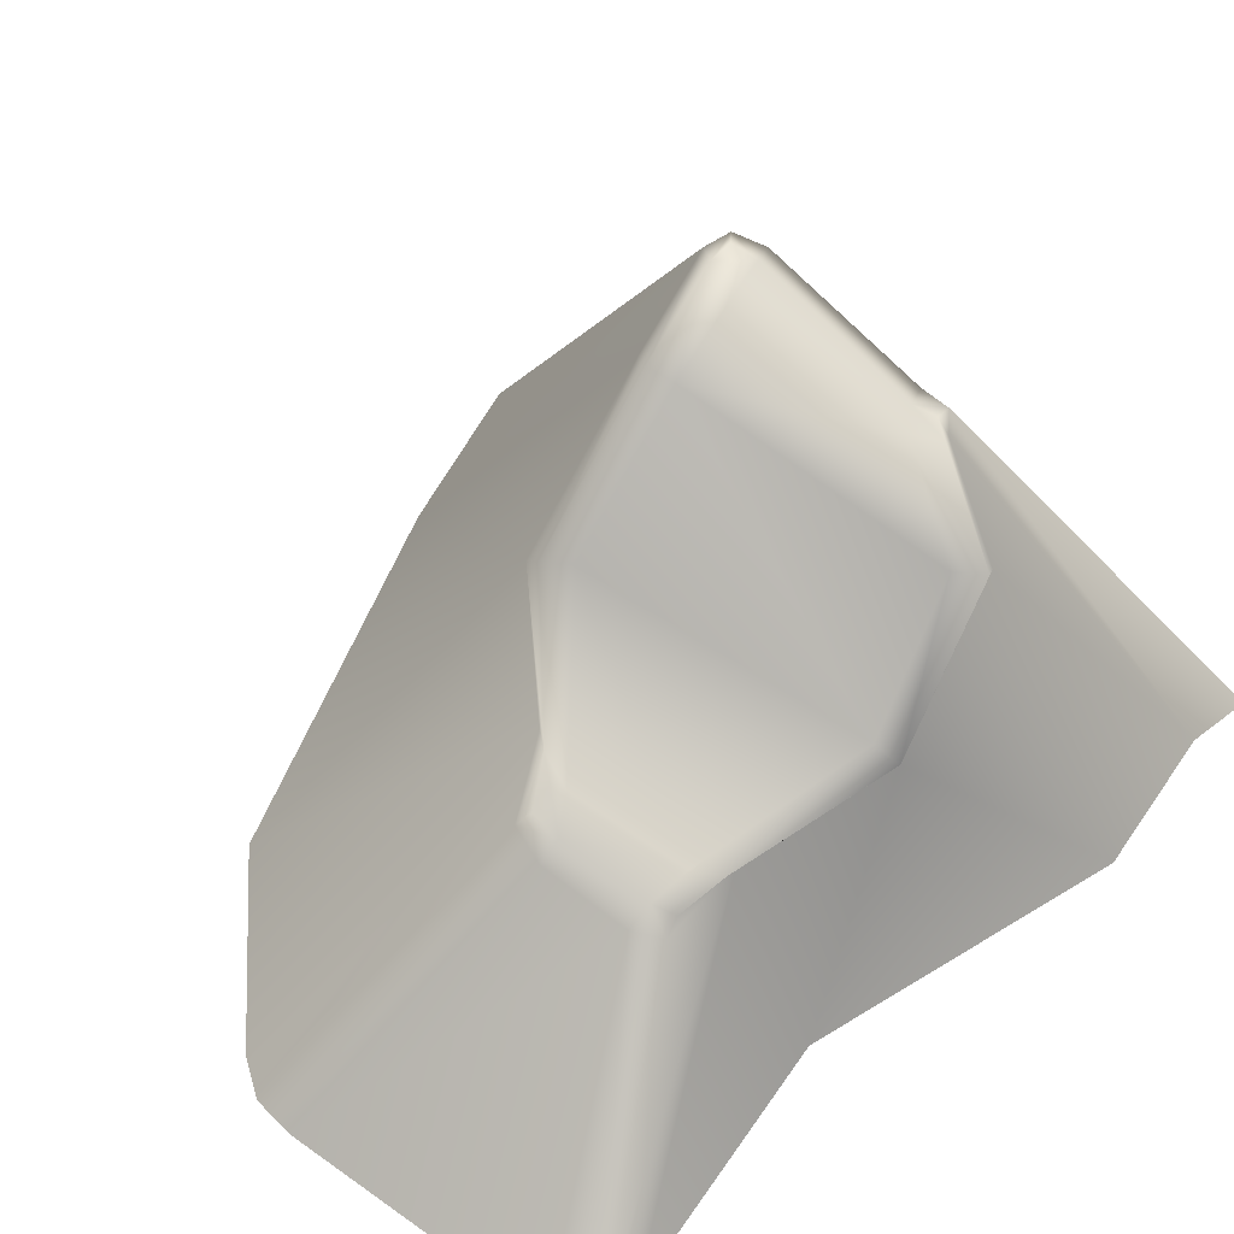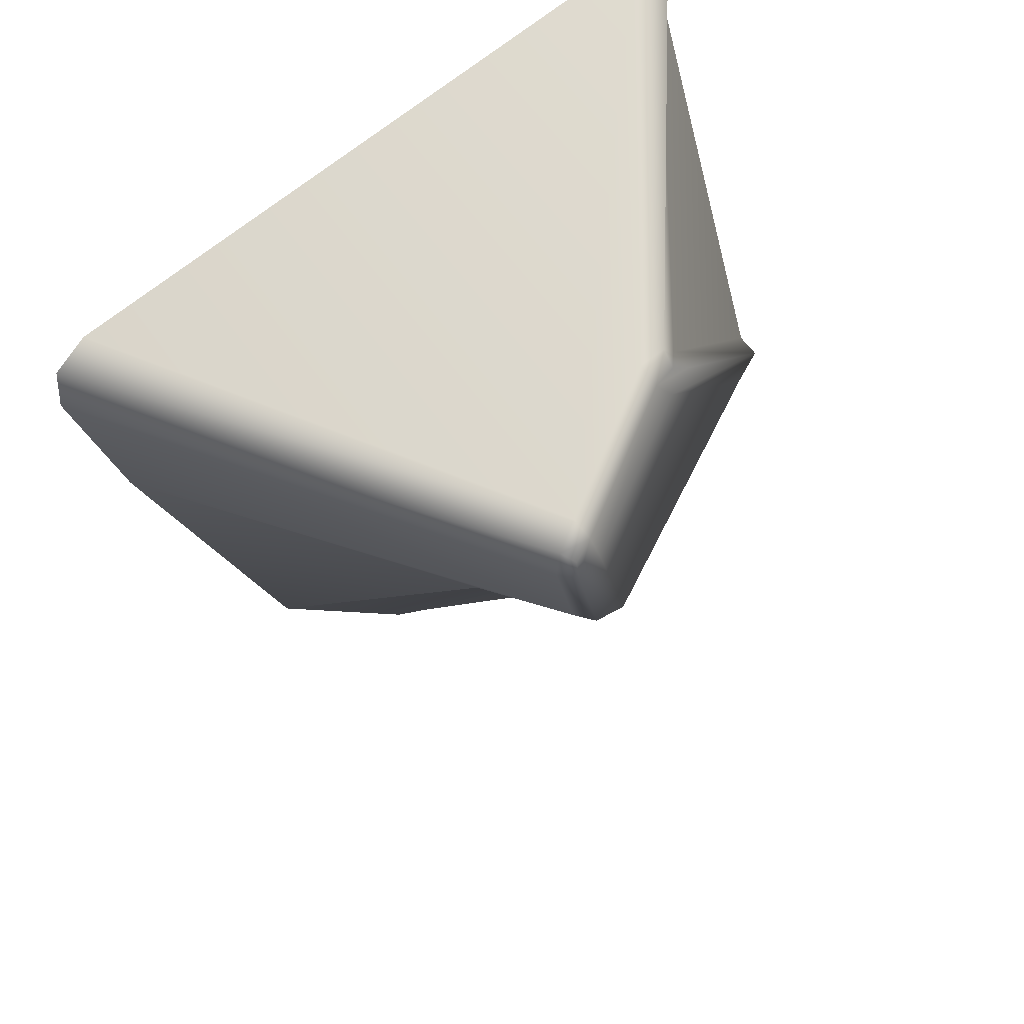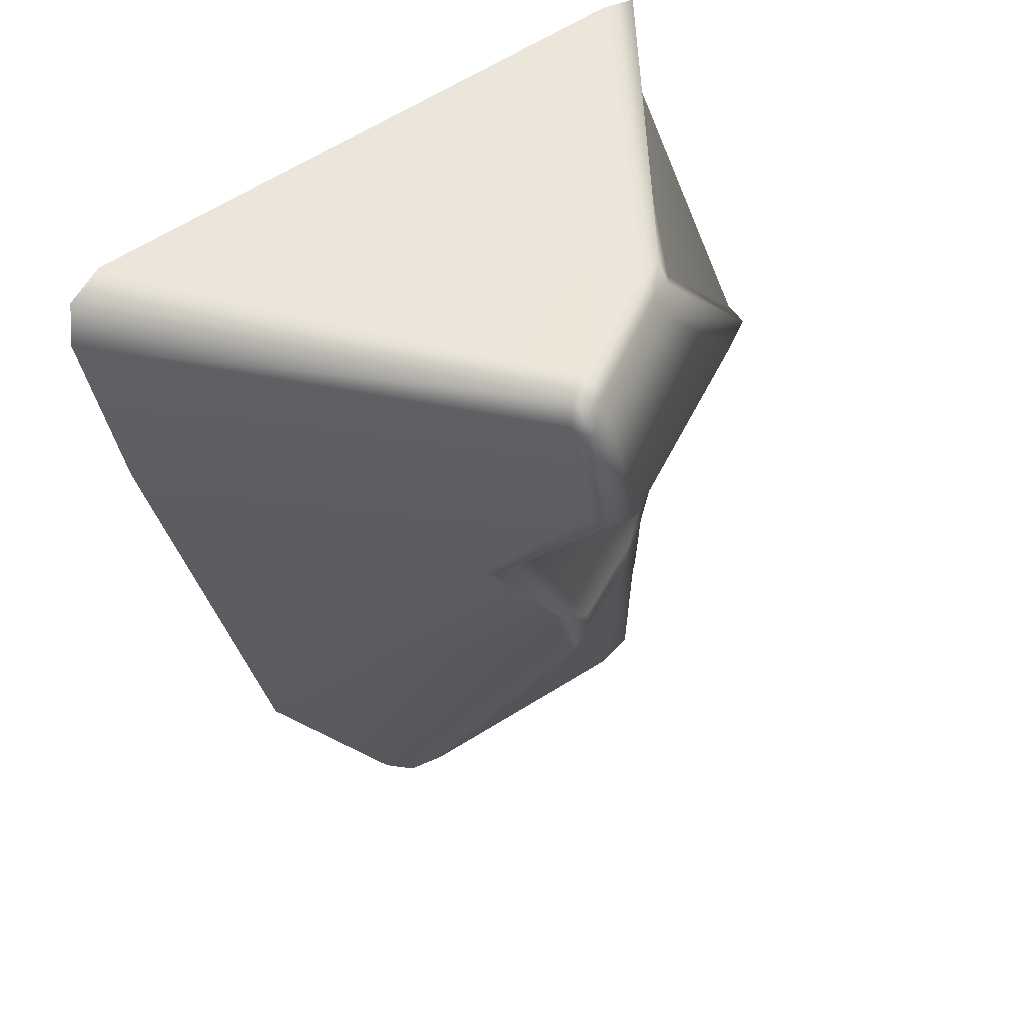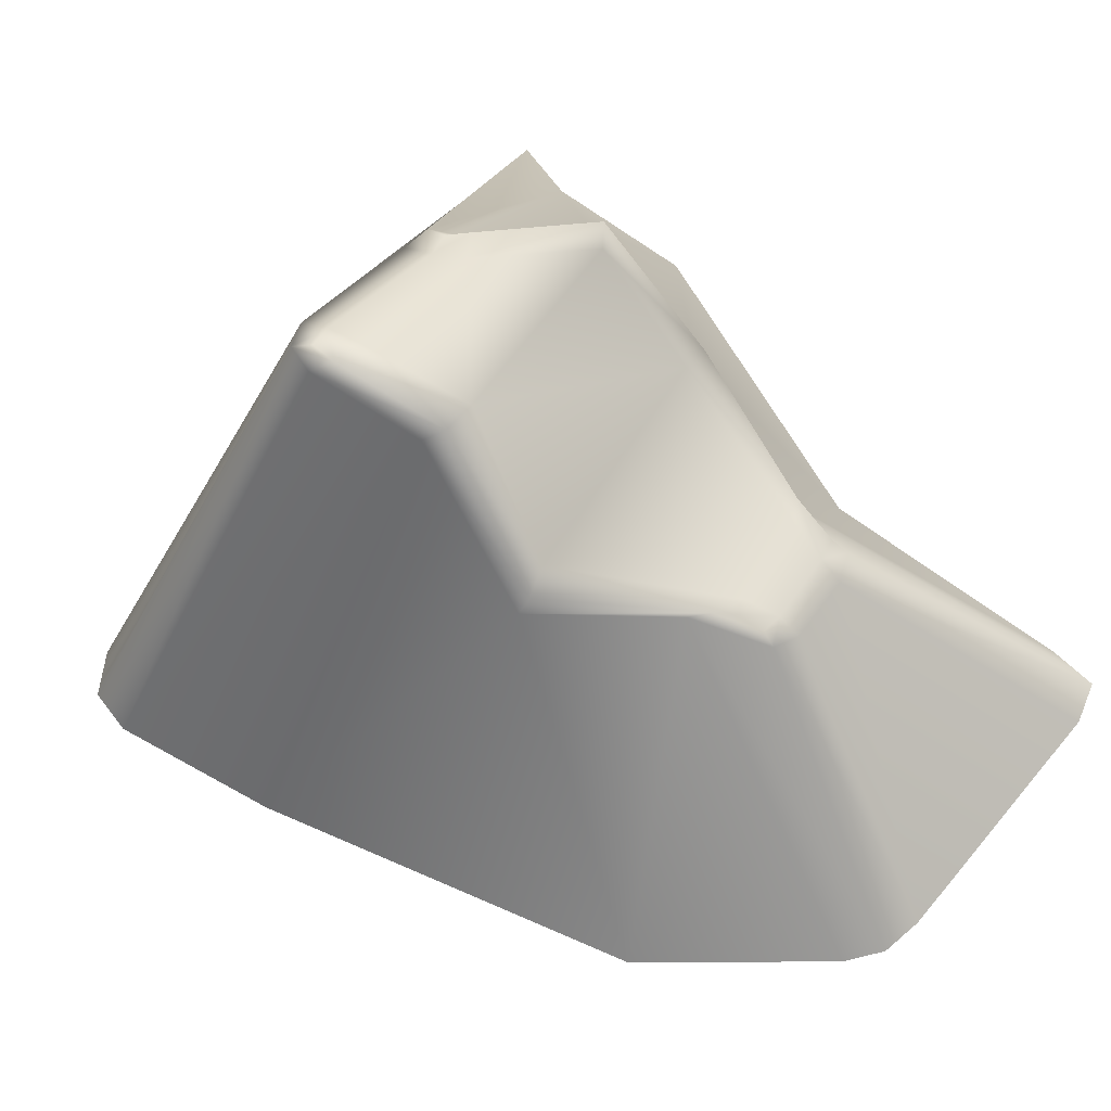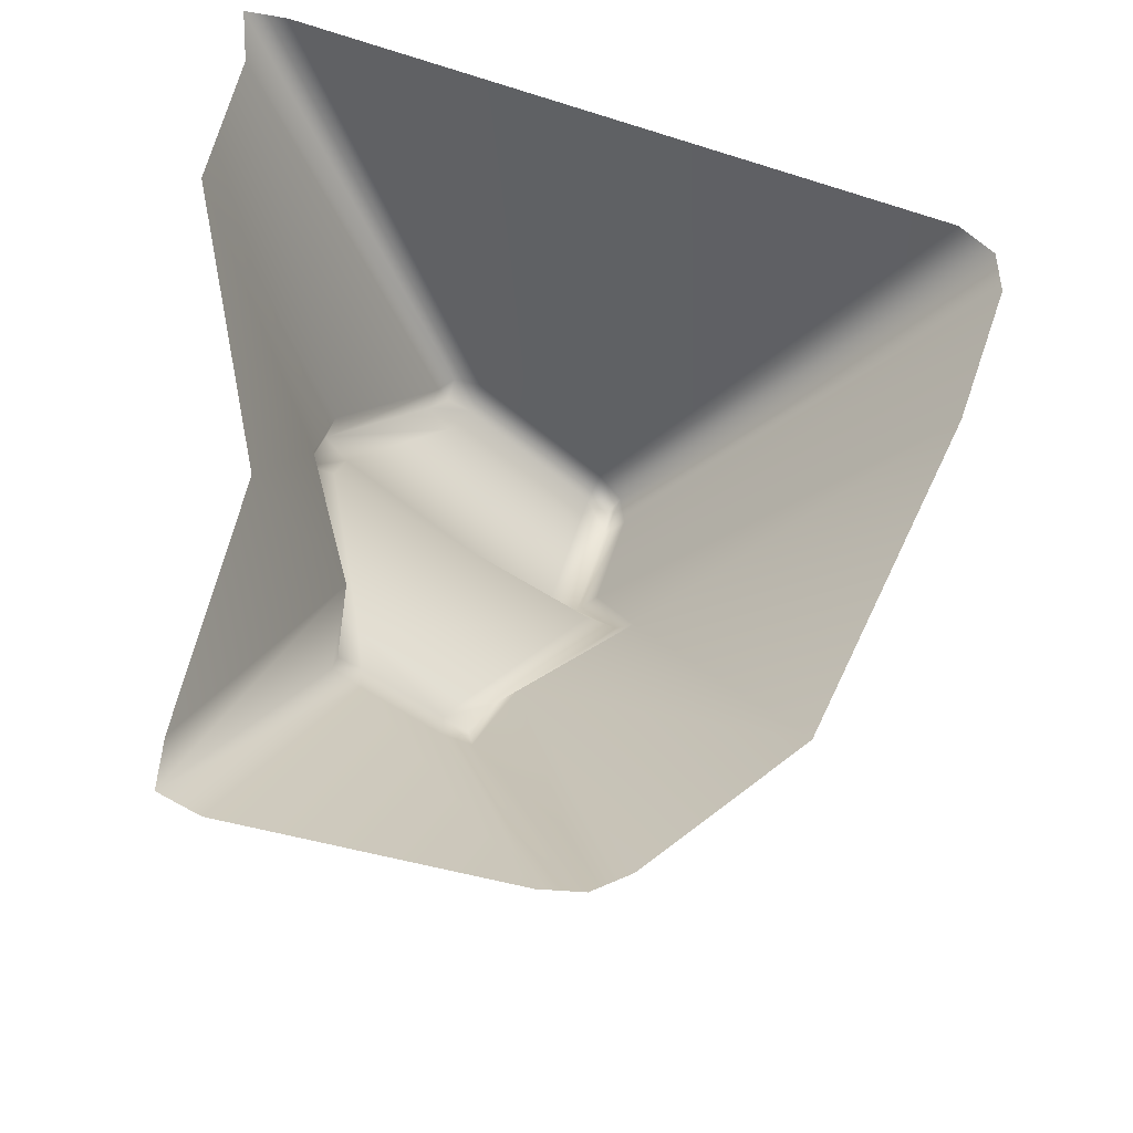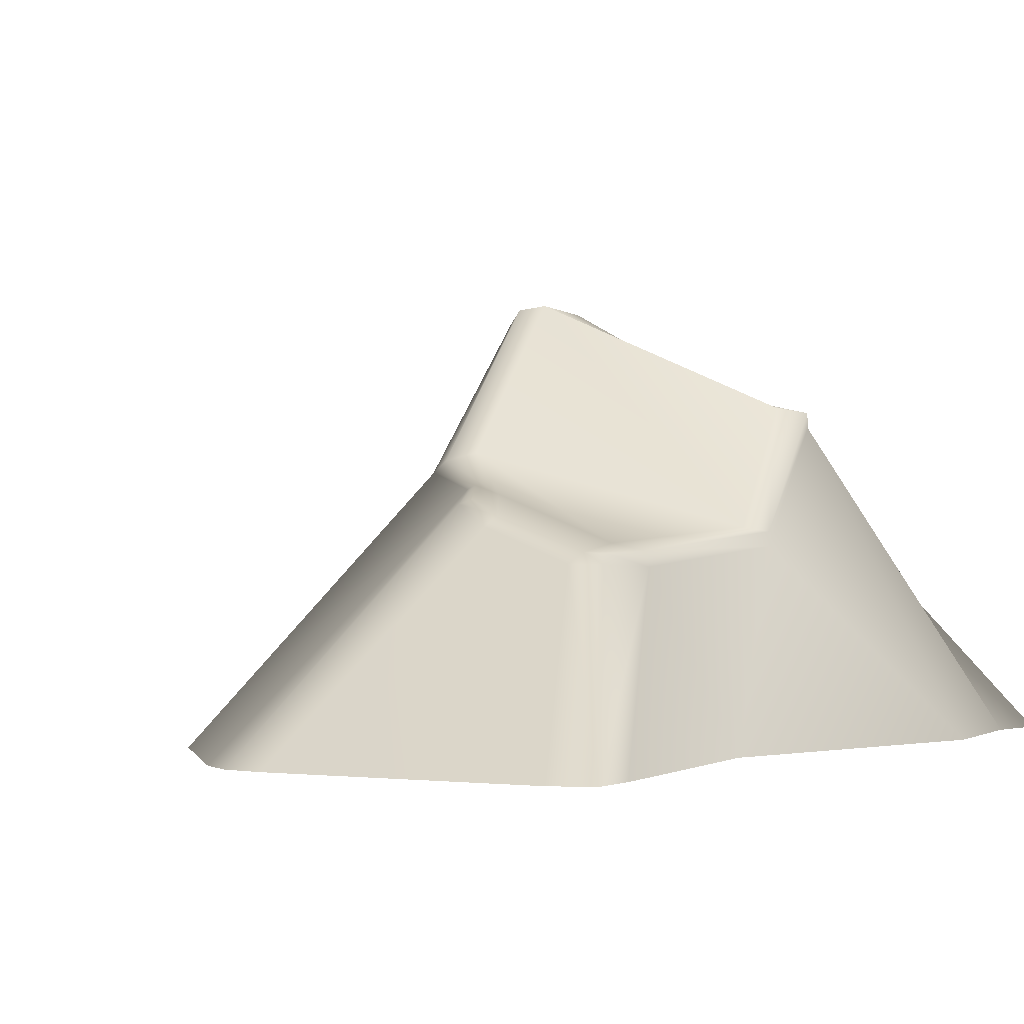
<metadata>
{"format":"obj","ext":"obj","renderer":"f3d","projection":"perspective","resolution":1024,"background":"white","views":[{"elev":55.2,"azim":-134.8,"up":"+Y"},{"elev":51.4,"azim":144.3,"up":"+Z"},{"elev":26.6,"azim":141.1,"up":"+Z"},{"elev":67.4,"azim":138.3,"up":"+Y"},{"elev":-32.2,"azim":-10.7,"up":"+Z"},{"elev":-1.1,"azim":-143.7,"up":"+Y"}]}
</metadata>
<code>
g obstacles_rock14
v -0.2564 0.7358 0.8418
v -0.8075 -0.1257 1.241
v -0.9178 -0.1257 1.247
v -0.1808 0.7409 0.8369
v -0.2098 0.7704 0.7693
v -0.267 0.7616 0.7902
v 0.1615 0.9991 0.6765
v 0.1893 0.9689 0.7406
v 0.8762 -0.1257 0.8447
v 0.965 -0.1257 0.77
v 0.2542 1.003 0.6936
v 0.2202 1.024 0.6553
v 0.2542 1.003 0.6936
v 0.9729 -0.1257 0.6543
v 0.965 -0.1257 0.77
v 0.2646 1.004 0.6192
v 0.214 1.029 0.5917
v 0.2202 1.024 0.6553
v 0.1278 0.9959 0.3139
v 0.1775 0.9635 0.342
v 0.8332 -0.1257 0.2504
v 0.1481 0.5842 0.01889
v 0.1859 0.5544 0.01704
v -0.1637 0.5087 -0.268
v 0.4228 -0.1257 -0.6438
v -0.1139 0.4998 -0.2336
v 0.02935 -0.1257 -0.9913
v -0.1139 0.4998 -0.2336
v -0.06755 -0.1257 -1.043
v 0.02935 -0.1257 -0.9913
v -0.2257 0.4592 -0.4127
v -0.1637 0.5087 -0.268
v -0.2339 0.4716 -0.3715
v -0.2257 0.4592 -0.4127
v -0.1769 -0.1257 -1.045
v -0.06755 -0.1257 -1.043
v -0.3064 0.4058 -0.4211
v -0.2993 0.4322 -0.3605
v -0.2339 0.4716 -0.3715
v -0.5043 0.3473 -0.3002
v -0.5055 0.3189 -0.3666
v -0.852 -0.1257 -0.9452
v -0.9501 -0.1257 -0.8973
v -0.5745 0.3176 -0.3244
v -0.5608 0.3414 -0.2796
v -0.262 0.7721 0.7041
v 0.04922 1.003 0.3184
v 0.1353 1.007 0.5973
v -0.5359 0.7211 0.5311
v -0.5883 0.4098 0.2747
v 0.0781 0.6048 0.05593
v -0.5121 0.3682 -0.1963
v -0.2514 0.4851 -0.2903
v -0.3205 0.7588 0.7545
v -0.2098 0.7704 0.7693
v -0.267 0.7616 0.7902
v -0.262 0.7721 0.7041
v -0.5934 0.7083 0.5897
v -0.5359 0.7211 0.5311
v -0.6583 0.3989 0.2808
v -0.5883 0.4098 0.2747
v 0.1353 1.007 0.5973
v -0.5704 0.3499 -0.1471
v 0.1615 0.9991 0.6765
v -0.5121 0.3682 -0.1963
v 0.214 1.029 0.5917
v 0.2202 1.024 0.6553
v 0.04922 1.003 0.3184
v 0.1278 0.9959 0.3139
v 0.0781 0.6048 0.05593
v 0.1481 0.5842 0.01889
v -0.2514 0.4851 -0.2903
v -0.1637 0.5087 -0.268
v -0.2993 0.4322 -0.3605
v -0.2339 0.4716 -0.3715
v -0.5043 0.3473 -0.3002
v -0.5608 0.3414 -0.2796
v -0.5934 0.7083 0.5897
v -0.3205 0.7588 0.7545
v -0.2999 0.7221 0.7934
v -0.5728 0.6716 0.6286
v -0.9021 -0.1257 1.084
v -0.6583 0.3989 0.2808
v -0.9788 -0.1257 0.7014
v -0.6457 0.3624 0.3009
v -0.5704 0.3499 -0.1471
v -0.8079 -0.1257 -0.1152
v -0.5525 0.3118 -0.09948
v -0.9397 -0.1257 -0.772
v -0.2564 0.7358 0.8418
v -0.9178 -0.1257 1.247
v -0.9021 -0.1257 1.084
v -0.2999 0.7221 0.7934
v -0.267 0.7616 0.7902
v -0.3205 0.7588 0.7545
v -0.9501 -0.1257 -0.8973
v -0.5525 0.3118 -0.09948
v -0.9397 -0.1257 -0.772
v -0.5745 0.3176 -0.3244
v -0.5608 0.3414 -0.2796
v -0.5704 0.3499 -0.1471
g obstacles_rock14_0
f 3 2 1
f 2 4 1
f 1 4 5
f 6 1 5
f 7 5 4
f 4 2 8
f 8 7 4
f 2 9 8
f 9 10 8
f 10 11 8
f 7 8 11
f 12 7 11
f 15 14 13
f 14 16 13
f 13 16 17
f 18 13 17
f 17 16 19
f 20 16 14
f 16 20 19
f 21 20 14
f 22 19 20
f 20 21 23
f 23 22 20
f 24 22 23
f 21 25 23
f 26 24 23
f 26 23 25
f 27 26 25
f 30 29 28
f 29 31 28
f 32 28 31
f 33 32 31
f 36 35 34
f 35 37 34
f 34 37 38
f 39 34 38
f 40 38 37
f 41 37 35
f 41 40 37
f 42 41 35
f 42 43 41
f 43 44 41
f 40 41 44
f 45 40 44
f 48 47 46
f 47 49 46
f 50 49 47
f 51 50 47
f 50 51 52
f 51 53 52
f 56 55 54
f 55 57 54
f 58 54 57
f 59 58 57
f 60 58 59
f 61 60 59
f 62 57 55
f 63 60 61
f 64 62 55
f 65 63 61
f 66 62 64
f 67 66 64
f 62 66 68
f 66 69 68
f 70 68 69
f 71 70 69
f 72 70 71
f 73 72 71
f 74 72 73
f 65 72 74
f 75 74 73
f 76 65 74
f 63 65 76
f 77 63 76
f 80 79 78
f 81 80 78
f 82 80 81
f 81 78 83
f 84 82 81
f 85 81 83
f 84 81 85
f 85 83 86
f 87 84 85
f 88 85 86
f 87 85 88
f 89 87 88
f 92 91 90
f 93 92 90
f 93 90 94
f 95 93 94
f 98 97 96
f 97 99 96
f 99 97 100
f 97 101 100

</code>
